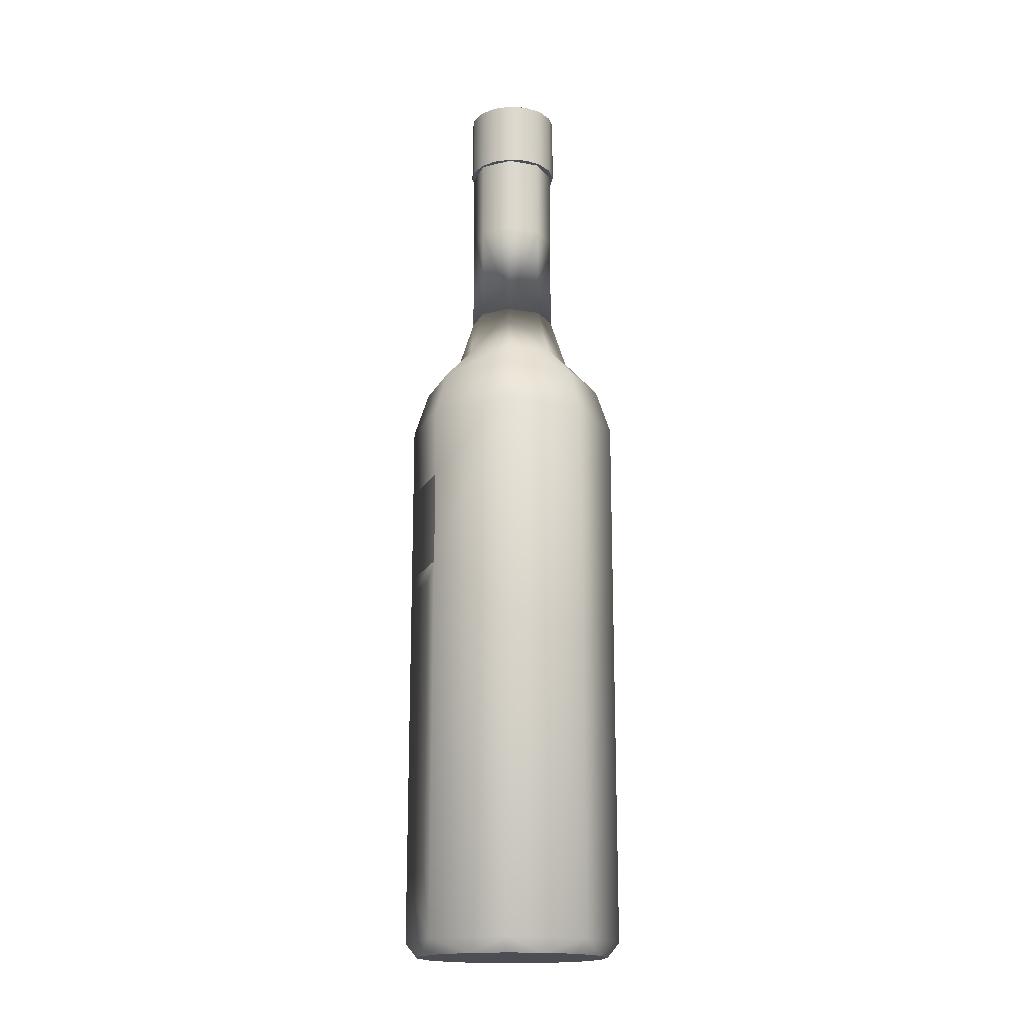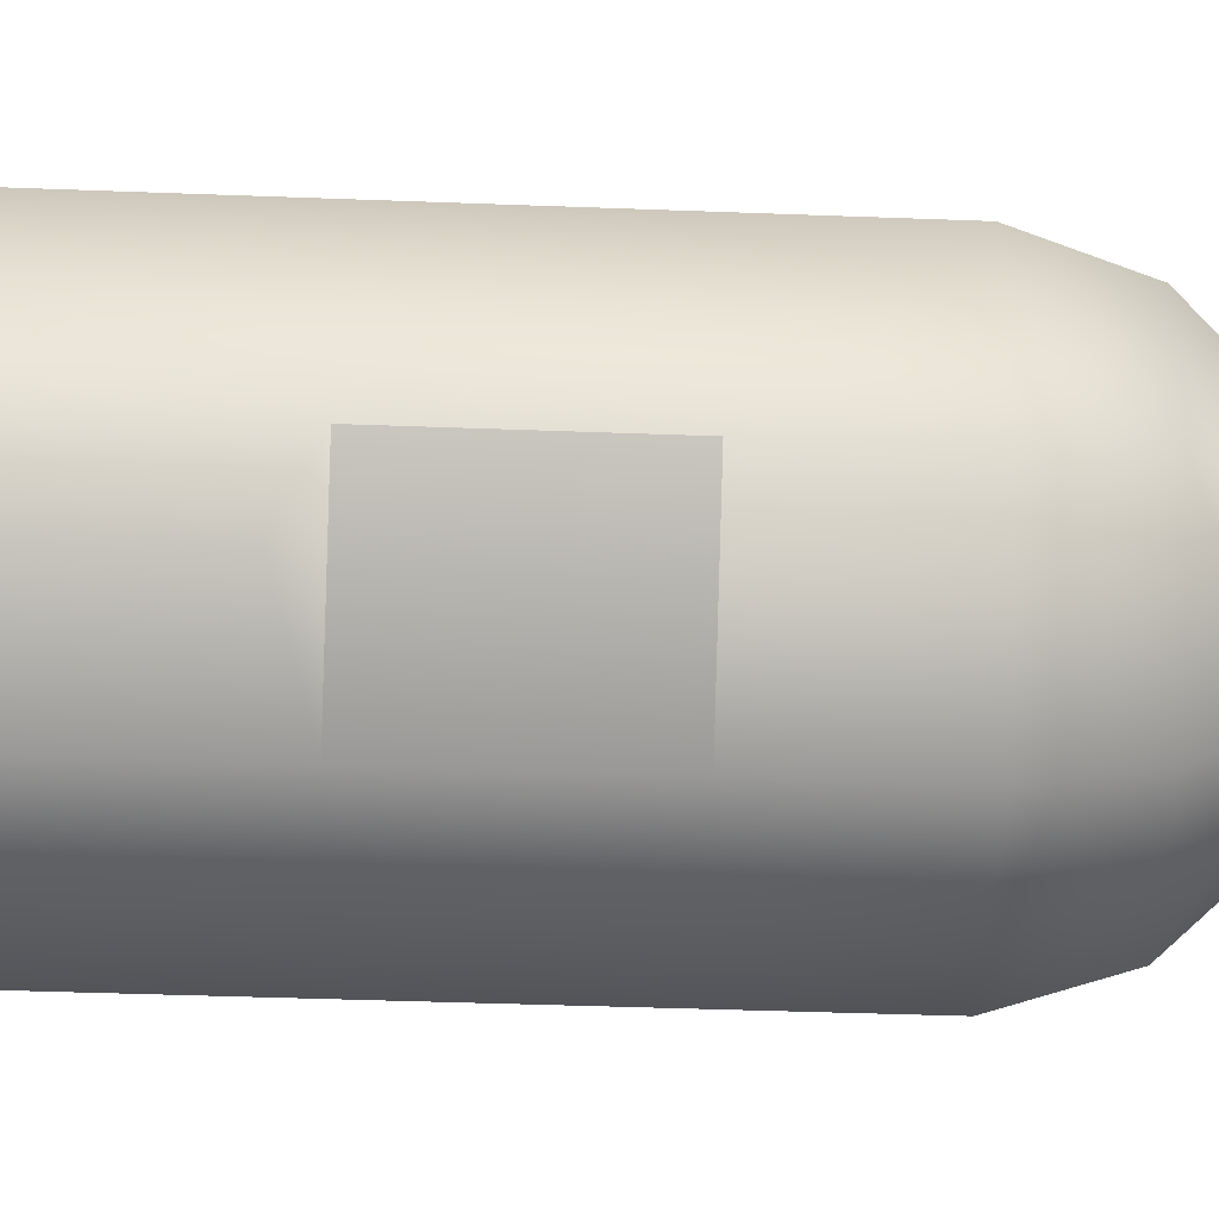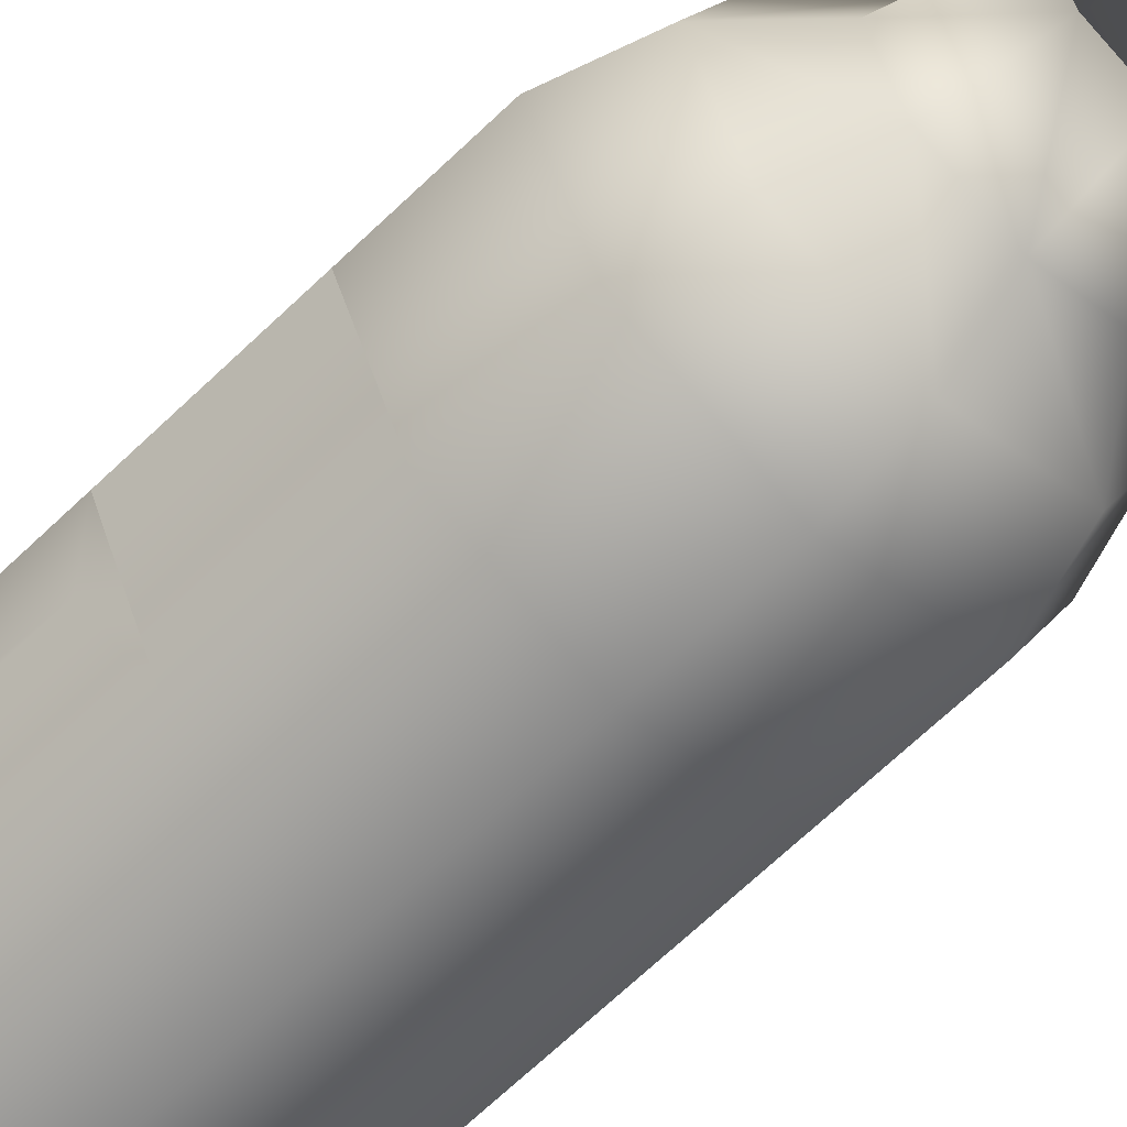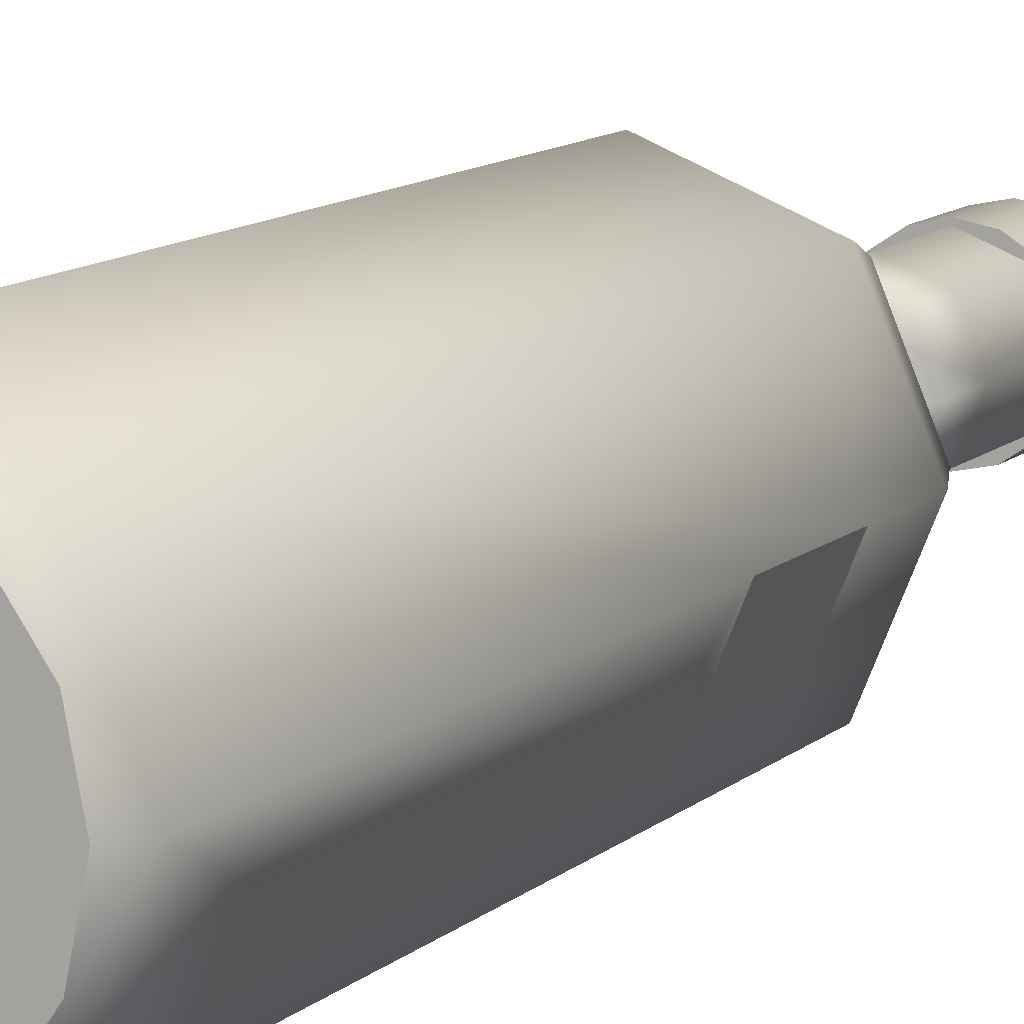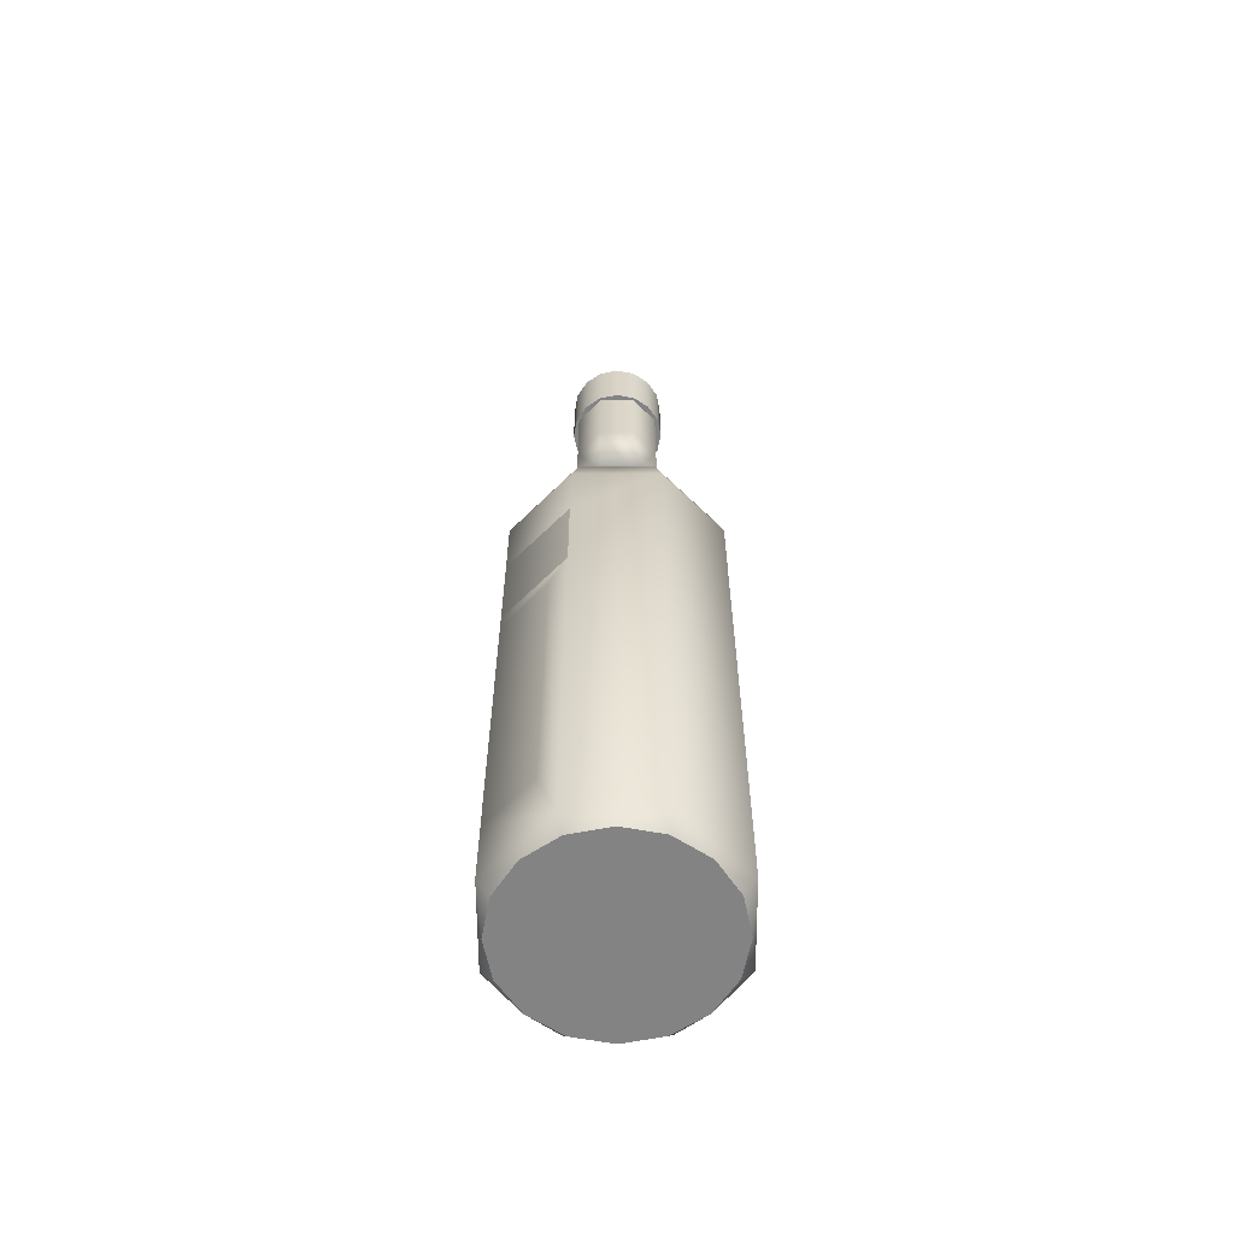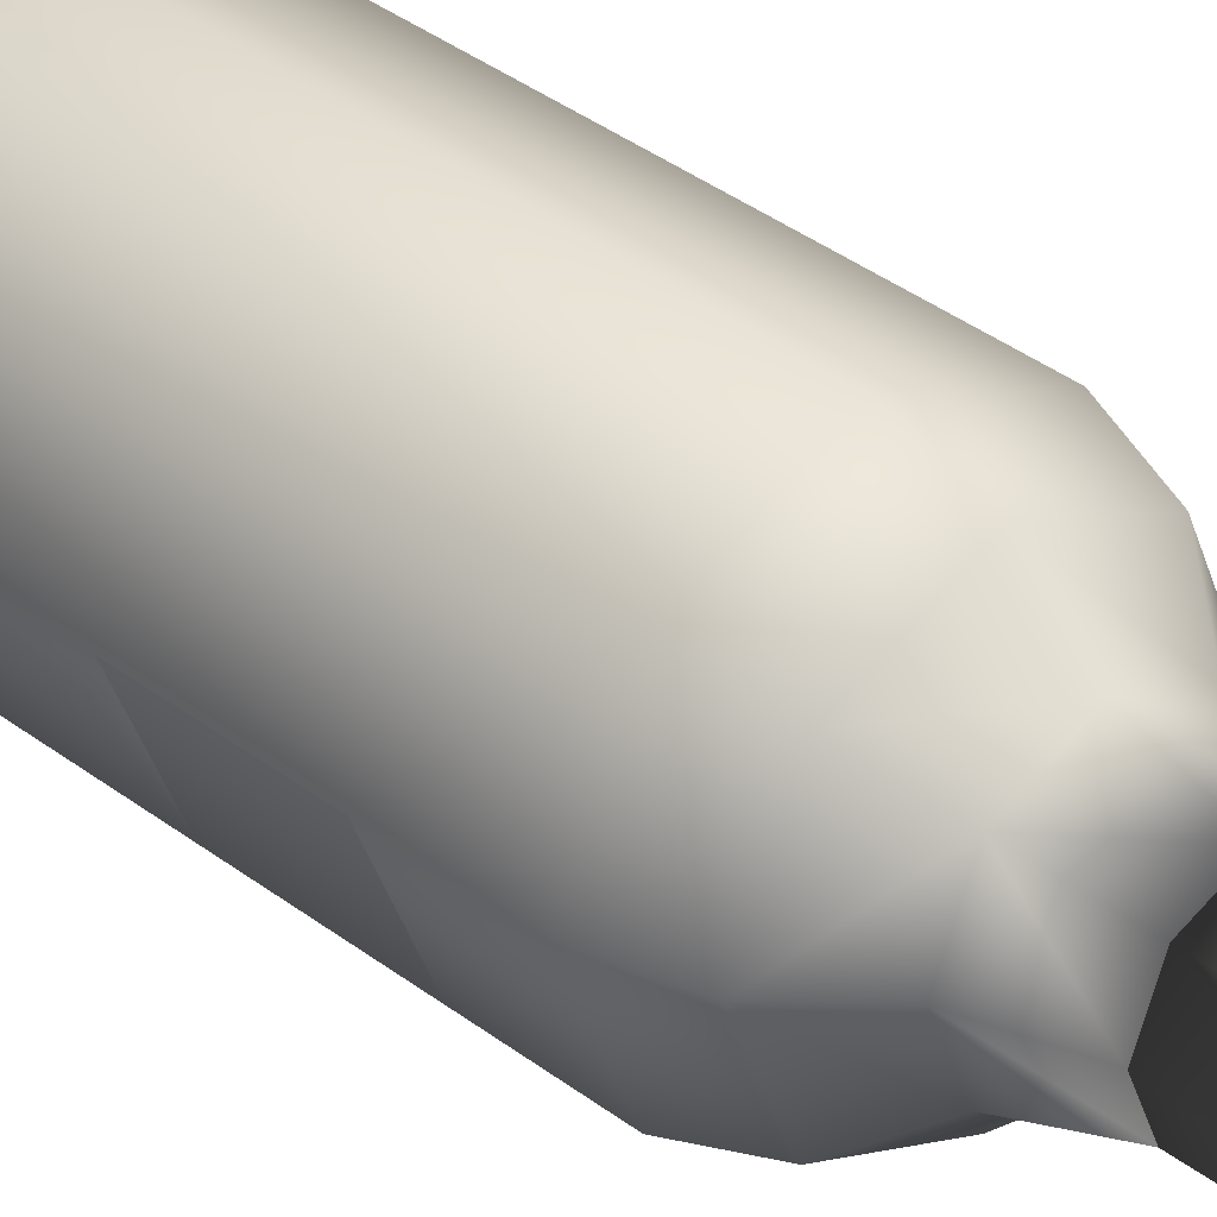
<metadata>
{"format":"obj","ext":"obj","renderer":"f3d","projection":"perspective","resolution":1024,"background":"white","views":[{"elev":-17.4,"azim":-41.7,"up":"+Y"},{"elev":-23.3,"azim":85.6,"up":"+Z"},{"elev":-62.6,"azim":135.0,"up":"+Z"},{"elev":9.4,"azim":23.2,"up":"+Z"},{"elev":-61.1,"azim":-67.2,"up":"+Y"},{"elev":35.0,"azim":136.0,"up":"+Z"}]}
</metadata>
<code>
o mesh2/mesh2-geometry#mesh2-geometry
v 0.08142 0.9962 -0.02631
v 0.08142 0.9962 0.03827
v 0.08784 0.9962 0.005979
v 0.06313 0.9962 -0.05368
v 0.08784 0.8732 0.005979
v 0.08142 0.8732 -0.02631
v 0.06313 0.8732 -0.05368
v 0.06313 0.9962 0.06564
v 0.08142 0.8732 0.03827
v 0.03576 0.9962 -0.07197
v 0.06313 0.8732 0.06564
v 0.03576 0.8732 -0.07197
v 0.03576 0.9962 0.08393
v 0.03576 0.8732 0.08393
v 0.00347 0.9962 -0.07839
v 0.00347 0.8732 0.09035
v 0.00347 0.8732 -0.07839
v 0.00347 0.9962 0.09035
v -0.02882 0.9962 -0.07197
v -0.02882 0.8732 0.08393
v -0.02882 0.8732 -0.07197
v -0.02882 0.9962 0.08393
v -0.05619 0.9962 -0.05368
v -0.05619 0.8732 -0.05368
v -0.05619 0.9962 0.06564
v -0.05619 0.8732 0.06564
v -0.07448 0.8732 -0.02631
v -0.07448 0.9962 -0.02631
v -0.07448 0.8732 0.03827
v -0.07448 0.9962 0.03827
v -0.0809 0.8732 0.005979
v -0.0809 0.9962 0.005979
v 0.00202 0.7212 0.08513
v -0.07713 0.7212 0.005979
v -0.05395 0.7212 0.06195
v 0.05799 0.7212 0.06195
v -0.05395 0.7212 -0.04999
v 0.00202 0.8729 0.08513
v 0.00202 0.7212 -0.07317
v 0.05799 0.8729 0.06195
v 0.05799 0.7212 -0.04999
v -0.05395 0.8729 0.06195
v -0.07713 0.8729 0.005979
v 0.08117 0.7212 0.005979
v -0.05395 0.8729 -0.04999
v 0.00202 0.8729 -0.07317
v 0.08117 0.8729 0.005979
v 0.05799 0.8729 -0.04999
v -0.07465 0.4512 0.08265
v 0.00202 0.4512 0.1144
v -0.1176 0.3883 -0.1137
v -0.1064 0.4512 0.005979
v -0.05395 0.5418 0.06195
v -0.07465 0.4512 -0.07069
v 0.00202 0.5418 0.08513
v 0.07869 0.4512 0.08265
v 0.00202 0.4512 -0.1024
v -0.05395 0.5418 -0.04999
v -0.07713 0.5418 0.005979
v 0.00202 0.7212 0.08513
v 0.1104 0.4512 0.005979
v 0.00202 0.5418 -0.07317
v -0.07713 0.7212 0.005979
v 0.07869 0.4512 -0.07069
v -0.05395 0.7212 0.06195
v 0.05799 0.7212 0.06195
v 0.05799 0.5418 0.06195
v 0.08117 0.5418 0.005979
v 0.05799 0.5418 -0.04999
v -0.05395 0.7212 -0.04999
v 0.00202 0.8729 0.08513
v 0.00202 0.7212 -0.07317
v 0.05799 0.8729 0.06195
v 0.05799 0.7212 -0.04999
v -0.05395 0.8729 0.06195
v 0.08117 0.7212 0.005979
v 0.08117 0.8729 0.005979
v -0.1367 -0.6889 0.1447
v -0.0648 -0.715 0.1673
v -0.1215 -0.715 0.1295
v 0.00202 -0.6889 0.2022
v -0.1215 -0.715 -0.1175
v -0.1593 -0.715 0.0728
v 0.00202 -0.715 0.1806
v -0.1367 0.3069 0.1447
v -0.0648 -0.715 -0.1553
v -0.1593 -0.715 -0.06085
v -0.1942 -0.6889 0.005979
v 0.06884 -0.715 0.1673
v 0.00202 0.3069 0.2022
v -0.1942 0.002883 0.005979
v -0.1367 -0.6889 -0.1328
v -0.1726 -0.715 0.005979
v 0.1408 -0.6889 0.1447
v 0.06884 -0.715 -0.1553
v 0.00202 -0.715 -0.1686
v -0.1176 0.3883 0.1256
v -0.1942 0.1758 0.005979
v 0.00202 -0.6889 -0.1902
v -0.178 -0.02675 -0.03299
v 0.1255 -0.715 0.1295
v 0.00202 0.3883 0.1752
v -0.1672 0.3883 0.005979
v 0.1408 0.3069 0.1447
v -0.1942 0.3069 0.005979
v -0.1367 0.002883 -0.1328
v 0.00202 -0.5701 -0.1902
v -0.1367 -0.5701 -0.1328
v -0.1367 -0.02675 -0.1328
v -0.178 -0.5701 -0.03299
v 0.1633 -0.715 0.0728
v 0.1255 -0.715 -0.1175
v -0.07465 0.4512 0.08265
v 0.1982 0.1758 0.005979
v -0.1367 0.1758 -0.1328
v 0.1408 -0.5701 -0.1328
v 0.1982 -0.6889 0.005979
v 0.1408 -0.6889 -0.1328
v 0.00202 0.4512 0.1144
v 0.1217 0.3883 0.1256
v -0.1176 0.3883 -0.1137
v -0.1064 0.4512 0.005979
v 0.1982 0.3069 0.005979
v 0.1982 0.002883 0.005979
v -0.1367 0.3069 -0.1328
v 0.00202 0.1758 -0.1902
v 0.00202 0.002883 -0.1902
v 0.00202 -0.02675 -0.1902
v 0.1766 -0.715 0.005979
v 0.1633 -0.715 -0.06085
v 0.1712 0.3883 0.005979
v -0.07465 0.4512 -0.07069
v 0.1408 0.3069 -0.1328
v 0.1408 0.1758 -0.1328
v 0.1782 -0.5701 -0.04225
v 0.1408 -0.02675 -0.1328
v 0.1782 -0.02675 -0.04225
v 0.07869 0.4512 0.08265
v 0.00202 0.3883 -0.1632
v 0.00202 0.4512 -0.1024
v 0.1217 0.3883 -0.1137
v 0.1408 0.002883 -0.1328
v 0.00202 0.3069 -0.1902
v 0.1104 0.4512 0.005979
v 0.07869 0.4512 -0.07069
f 1 2 3
f 2 1 4
f 3 2 1
f 4 1 2
f 2 5 3
f 3 5 2
f 3 6 1
f 1 6 3
f 1 7 4
f 4 7 1
f 2 4 8
f 8 4 2
f 5 2 9
f 9 2 5
f 6 3 5
f 5 3 6
f 7 1 6
f 6 1 7
f 7 10 4
f 4 10 7
f 8 4 10
f 10 4 8
f 8 9 2
f 2 9 8
f 9 6 5
f 5 6 9
f 6 11 7
f 7 11 6
f 10 7 12
f 12 7 10
f 8 10 13
f 13 10 8
f 9 8 11
f 11 8 9
f 6 9 11
f 11 9 6
f 7 11 14
f 14 11 7
f 7 14 12
f 12 14 7
f 12 15 10
f 10 15 12
f 13 10 15
f 15 10 13
f 14 8 13
f 13 8 14
f 8 14 11
f 11 14 8
f 12 14 16
f 16 14 12
f 15 12 17
f 17 12 15
f 13 15 18
f 18 15 13
f 13 16 14
f 14 16 13
f 12 16 17
f 17 16 12
f 17 19 15
f 15 19 17
f 18 15 19
f 19 15 18
f 16 13 18
f 18 13 16
f 17 16 20
f 20 16 17
f 19 17 21
f 21 17 19
f 18 19 22
f 22 19 18
f 18 20 16
f 16 20 18
f 17 20 21
f 21 20 17
f 21 23 19
f 19 23 21
f 22 19 23
f 23 19 22
f 20 18 22
f 22 18 20
f 21 20 24
f 24 20 21
f 23 21 24
f 24 21 23
f 22 23 25
f 25 23 22
f 22 26 20
f 20 26 22
f 24 20 26
f 26 20 24
f 27 23 24
f 24 23 27
f 25 23 28
f 28 23 25
f 26 22 25
f 25 22 26
f 24 26 29
f 29 26 24
f 23 27 28
f 28 27 23
f 24 29 27
f 27 29 24
f 25 28 30
f 30 28 25
f 30 26 25
f 25 26 30
f 26 30 29
f 29 30 26
f 31 28 27
f 27 28 31
f 27 29 31
f 31 29 27
f 30 28 32
f 32 28 30
f 32 29 30
f 30 29 32
f 28 31 32
f 32 31 28
f 29 32 31
f 31 32 29
f 39 33 35
f 35 33 39
f 41 36 33
f 33 36 41
f 37 35 34
f 34 35 37
f 41 33 39
f 39 33 41
f 39 35 37
f 37 35 39
f 36 41 44
f 44 41 36
f 43 37 34
f 34 37 43
f 35 38 42
f 42 38 35
f 33 40 38
f 38 40 33
f 45 39 37
f 37 39 45
f 34 42 43
f 43 42 34
f 37 43 45
f 45 43 37
f 46 41 39
f 39 41 46
f 40 44 47
f 47 44 40
f 39 45 46
f 46 45 39
f 41 46 48
f 48 46 41
f 47 41 48
f 48 41 47
f 53 50 49
f 49 50 53
f 52 53 49
f 49 53 52
f 50 53 55
f 55 53 50
f 51 57 54
f 54 57 51
f 58 52 54
f 54 52 58
f 53 52 59
f 59 52 53
f 60 53 55
f 55 53 60
f 55 56 50
f 50 56 55
f 62 54 57
f 57 54 62
f 52 58 59
f 59 58 52
f 54 62 58
f 58 62 54
f 53 63 59
f 59 63 53
f 53 60 65
f 65 60 53
f 55 66 60
f 60 66 55
f 56 55 67
f 67 55 56
f 56 68 61
f 61 68 56
f 57 69 62
f 62 69 57
f 59 70 58
f 58 70 59
f 70 62 58
f 58 62 70
f 63 53 65
f 65 53 63
f 70 59 63
f 63 59 70
f 66 55 67
f 67 55 66
f 68 56 67
f 67 56 68
f 69 61 68
f 68 61 69
f 61 69 64
f 64 69 61
f 69 57 64
f 64 57 69
f 72 69 62
f 62 69 72
f 62 70 72
f 72 70 62
f 67 76 66
f 66 76 67
f 76 67 68
f 68 67 76
f 74 68 69
f 69 68 74
f 69 72 74
f 74 72 69
f 68 74 76
f 76 74 68
f 71 65 60
f 60 65 71
f 73 60 66
f 66 60 73
f 75 63 65
f 65 63 75
f 76 73 66
f 66 73 76
f 74 77 76
f 76 77 74
f 78 79 80
f 80 79 78
f 81 79 78
f 78 79 81
f 78 80 83
f 83 80 78
f 81 84 79
f 79 84 81
f 85 81 78
f 78 81 85
f 78 83 88
f 88 83 78
f 81 89 84
f 84 89 81
f 81 85 90
f 90 85 81
f 78 91 85
f 85 91 78
f 92 82 86
f 86 82 92
f 87 82 92
f 92 82 87
f 83 93 88
f 88 93 83
f 91 78 88
f 88 78 91
f 94 89 81
f 81 89 94
f 97 90 85
f 85 90 97
f 90 94 81
f 81 94 90
f 98 85 91
f 91 85 98
f 92 86 99
f 99 86 92
f 88 87 92
f 92 87 88
f 88 93 87
f 87 93 88
f 100 91 88
f 88 91 100
f 94 101 89
f 89 101 94
f 99 86 96
f 96 86 99
f 90 97 102
f 102 97 90
f 85 103 97
f 97 103 85
f 94 90 104
f 104 90 94
f 85 98 105
f 105 98 85
f 106 98 91
f 107 92 99
f 99 92 107
f 108 88 92
f 92 88 108
f 109 91 100
f 100 91 109
f 88 110 100
f 100 110 88
f 94 111 101
f 101 111 94
f 99 96 95
f 95 96 99
f 113 102 97
f 97 102 113
f 102 104 90
f 90 104 102
f 103 85 105
f 105 85 103
f 103 113 97
f 97 113 103
f 104 114 94
f 94 114 104
f 115 105 98
f 98 105 115
f 98 106 115
f 91 109 106
f 106 109 91
f 92 107 108
f 108 107 92
f 99 116 107
f 107 116 99
f 88 108 110
f 110 108 88
f 94 117 111
f 111 117 94
f 118 95 112
f 112 95 118
f 99 95 118
f 118 95 99
f 102 113 119
f 119 113 102
f 104 102 120
f 120 102 104
f 105 121 103
f 103 121 105
f 113 103 122
f 122 103 113
f 114 104 123
f 123 104 114
f 124 94 114
f 114 94 124
f 105 115 125
f 125 115 105
f 106 126 115
f 109 127 106
f 106 127 109
f 116 99 118
f 118 99 116
f 94 124 117
f 117 124 94
f 111 117 129
f 129 117 111
f 130 118 112
f 112 118 130
f 119 120 102
f 102 120 119
f 131 104 120
f 120 104 131
f 121 105 125
f 125 105 121
f 132 103 121
f 121 103 132
f 103 132 122
f 122 132 103
f 104 131 123
f 123 131 104
f 133 114 123
f 123 114 133
f 134 124 114
f 126 125 115
f 115 125 126
f 126 106 127
f 127 109 128
f 128 109 127
f 118 135 116
f 116 135 118
f 124 137 117
f 117 137 124
f 117 130 129
f 129 130 117
f 117 118 130
f 130 118 117
f 120 119 138
f 138 119 120
f 138 131 120
f 120 131 138
f 125 139 121
f 121 139 125
f 141 123 131
f 131 123 141
f 114 133 134
f 134 133 114
f 123 141 133
f 133 141 123
f 124 134 142
f 125 126 143
f 143 126 125
f 142 126 127
f 136 127 128
f 128 127 136
f 135 118 117
f 117 118 135
f 142 137 124
f 124 137 142
f 135 117 137
f 137 117 135
f 131 138 144
f 144 138 131
f 139 125 143
f 143 125 139
f 140 121 139
f 139 121 140
f 131 145 141
f 141 145 131
f 143 134 133
f 133 134 143
f 141 143 133
f 133 143 141
f 126 142 134
f 134 143 126
f 126 143 134
f 127 136 142
f 142 136 127
f 137 142 136
f 136 142 137
f 145 131 144
f 144 131 145
f 143 141 139
f 139 141 143
f 139 145 140
f 140 145 139
f 145 139 141
f 141 139 145
f 79 82 80
f 80 82 79
f 79 86 82
f 82 86 79
f 80 82 87
f 87 82 80
f 80 87 83
f 83 87 80
f 84 86 79
f 79 86 84
f 83 87 93
f 93 87 83
f 89 95 84
f 84 95 89
f 84 96 86
f 86 96 84
f 101 95 89
f 89 95 101
f 84 95 96
f 96 95 84
f 91 98 106
f 101 112 95
f 95 112 101
f 115 106 98
f 100 108 109
f 109 108 100
f 108 100 110
f 110 100 108
f 111 112 101
f 101 112 111
f 115 126 106
f 107 109 108
f 108 109 107
f 116 128 107
f 107 128 116
f 111 130 112
f 112 130 111
f 114 124 134
f 127 106 126
f 109 107 128
f 128 107 109
f 128 116 136
f 136 116 128
f 130 111 129
f 129 111 130
f 142 134 124
f 127 126 142
f 135 136 116
f 116 136 135
f 134 142 126
f 136 135 137
f 137 135 136

</code>
